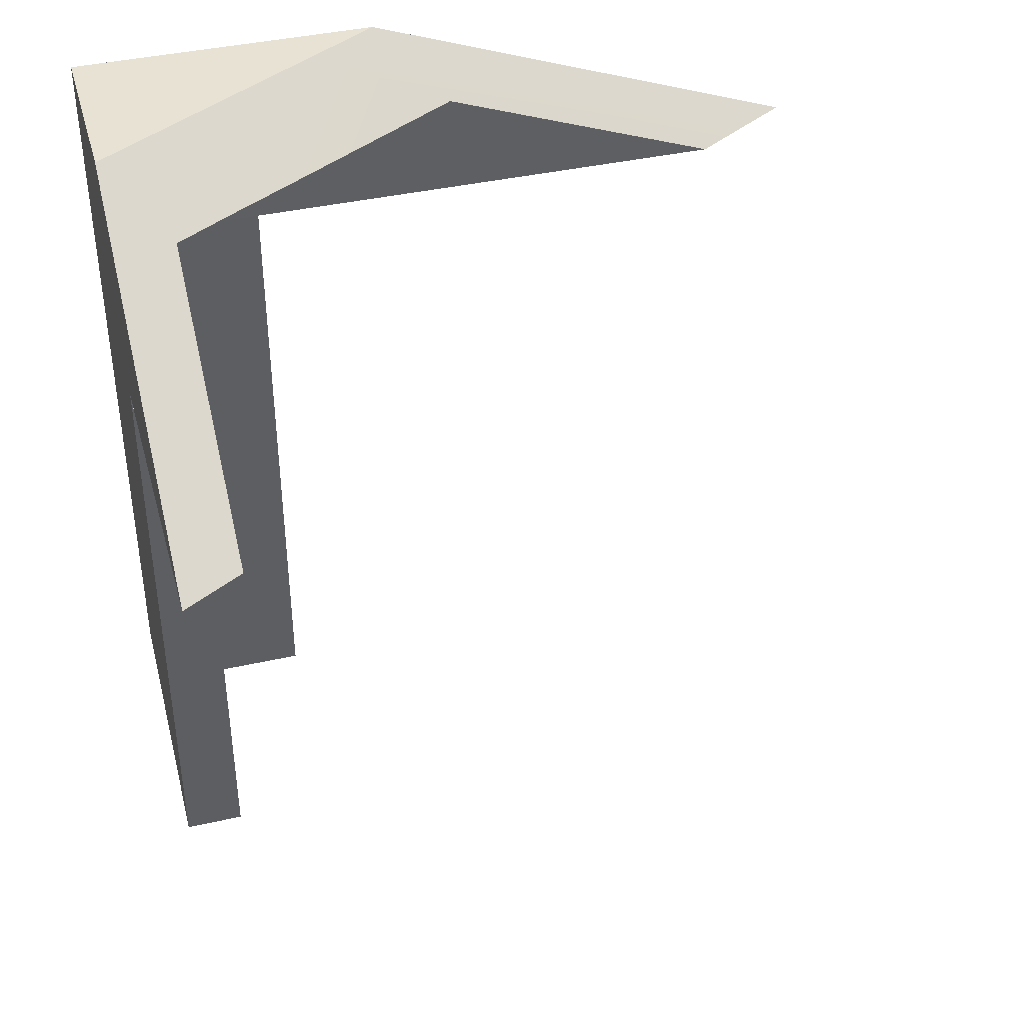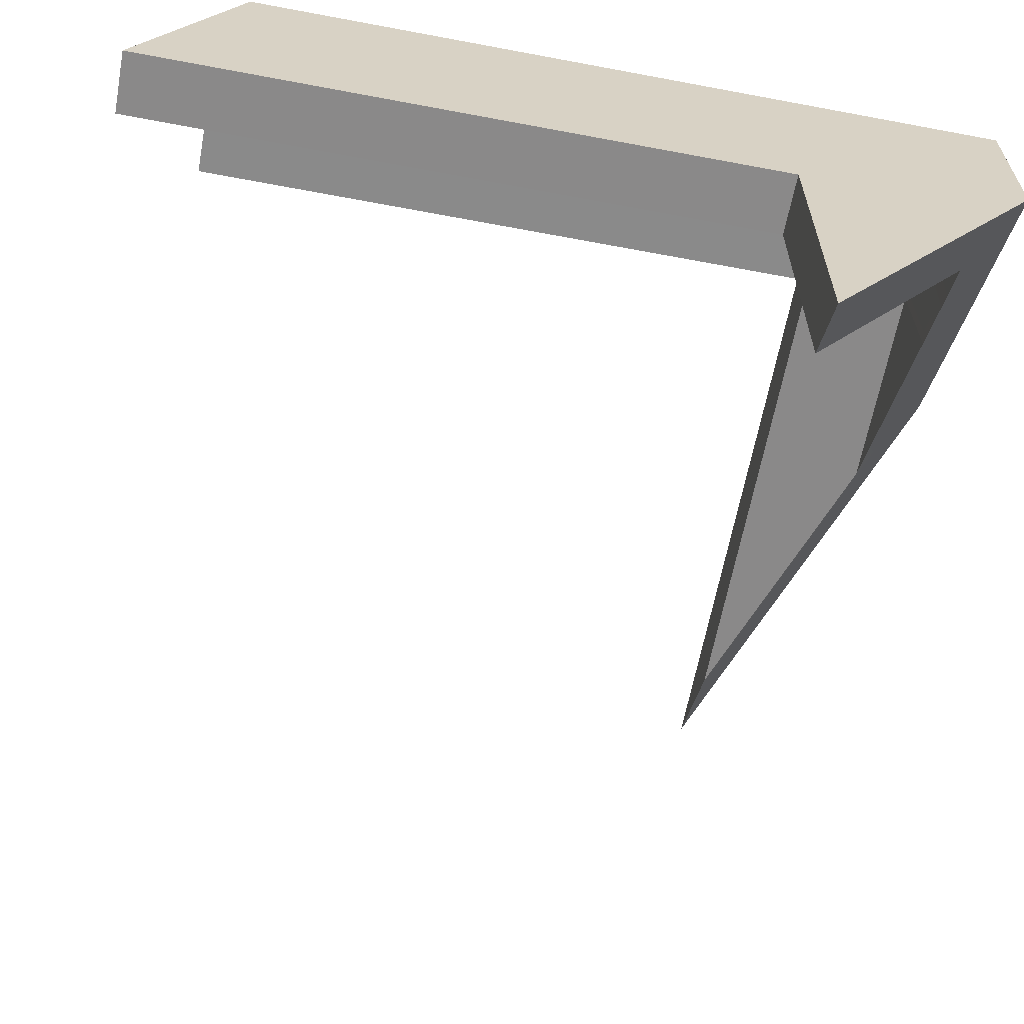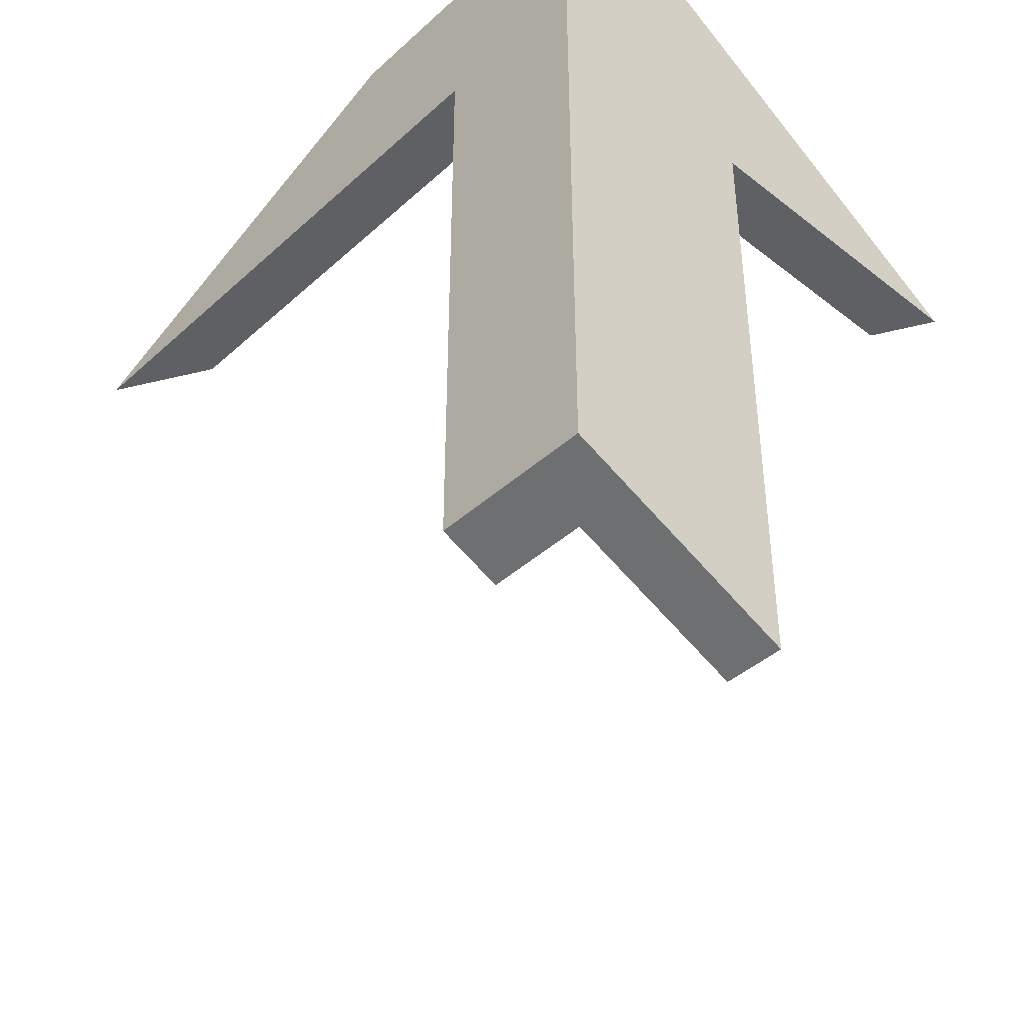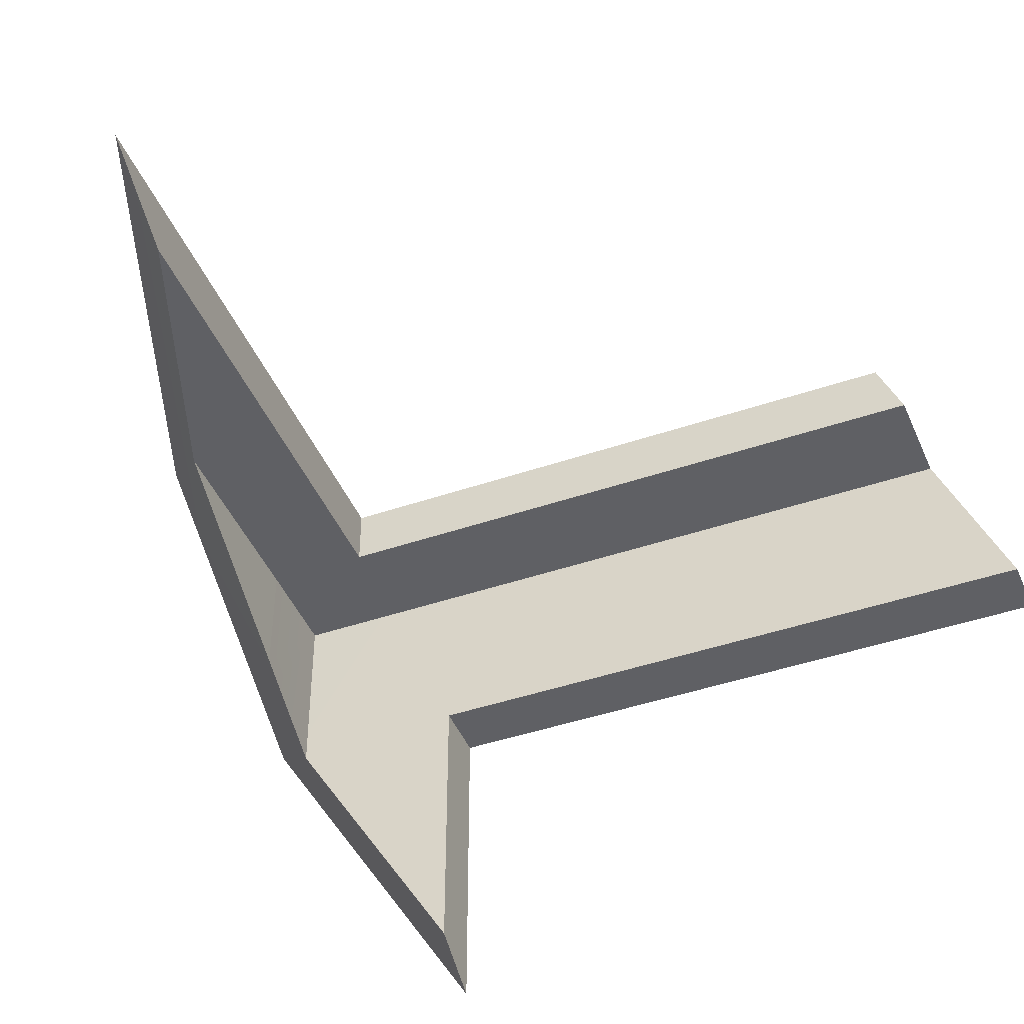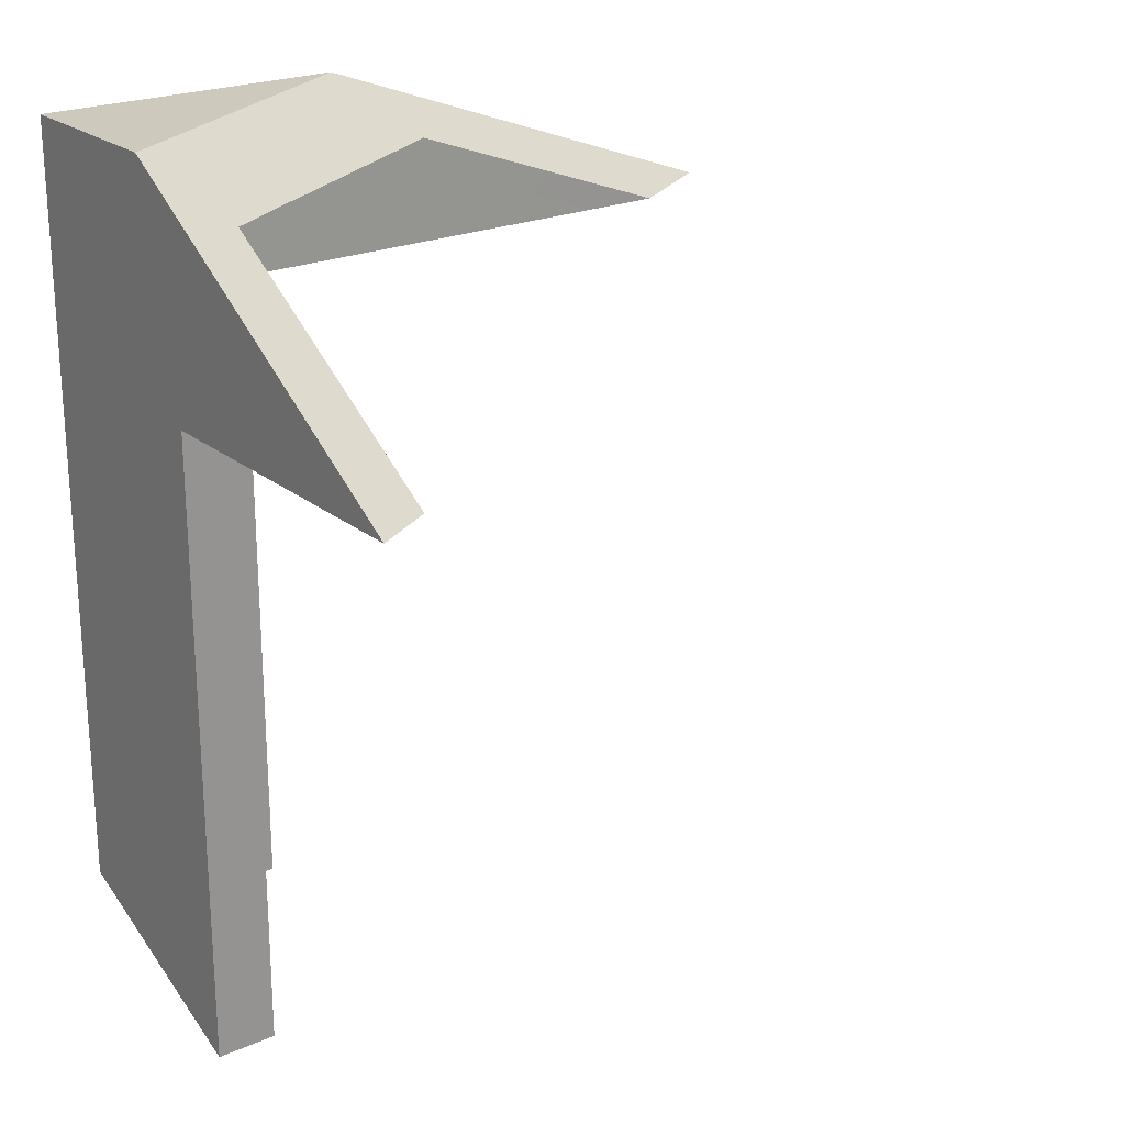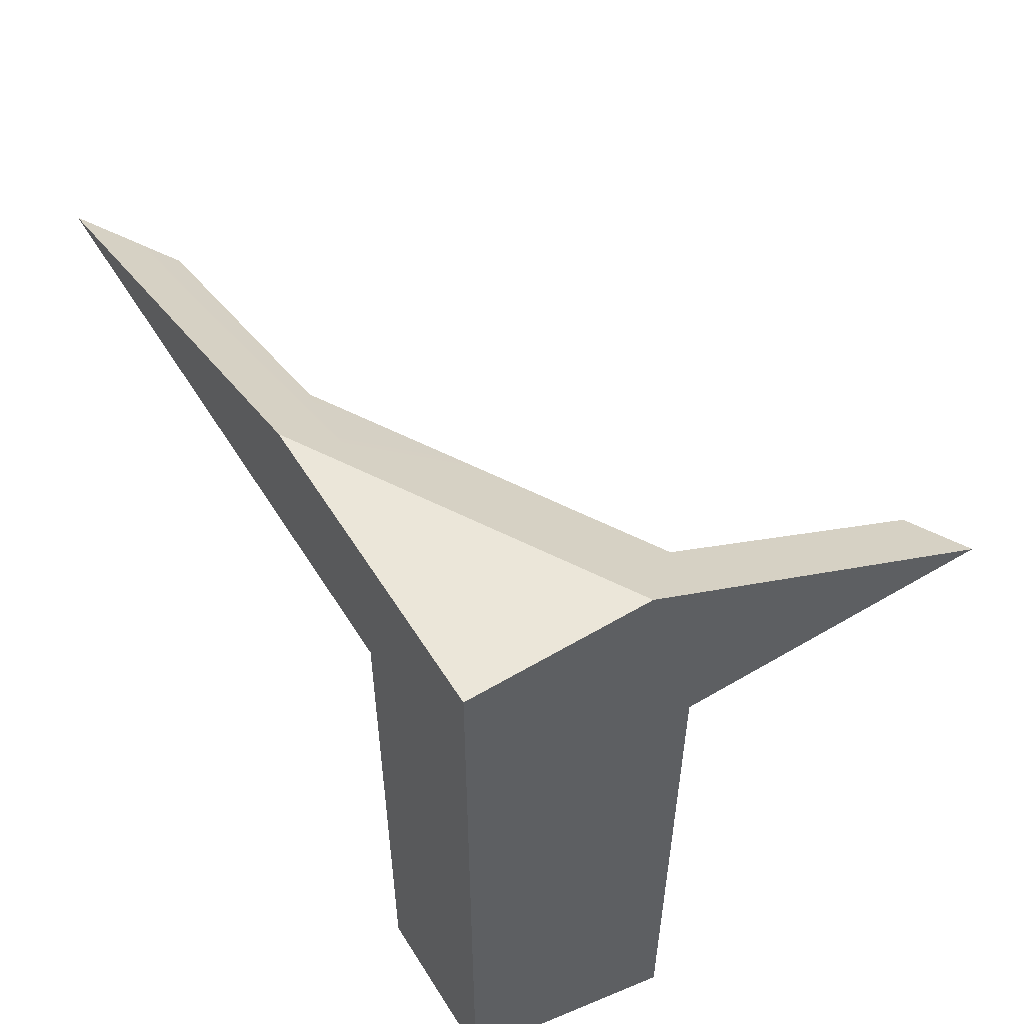
<metadata>
{"format":"obj","ext":"obj","renderer":"f3d","projection":"perspective","resolution":1024,"background":"white","views":[{"elev":40.9,"azim":164.8,"up":"+Y"},{"elev":-63.3,"azim":79.2,"up":"+Z"},{"elev":-42.5,"azim":47.0,"up":"+Y"},{"elev":-44.0,"azim":-68.1,"up":"+Z"},{"elev":22.6,"azim":143.5,"up":"+Y"},{"elev":56.7,"azim":58.3,"up":"+Y"}]}
</metadata>
<code>
g Device_Prop_Box_01_v_035
v 0.1225 0.3567 -0.1893
v 0.1225 0.4143 0.1289
v 0.1225 0.4143 -0.09675
v 0.1225 0.1222 -0.1632
v 0.1225 0.1222 -0.5661
v 0.1225 -0.5545 0.1289
v 0.1225 -0.6384 -0.07443
v 0.1225 -0.6751 -0.1632
v -0.08345 0.2084 0.1289
v -0.8198 0.2084 0.1289
v -0.6372 0.2755 0.1289
v -0.2595 0.4143 0.1289
v 0.1225 0.4143 0.1289
v -0.03147 -0.5531 0.1289
v -0.08345 -0.5526 0.1289
v 0.1225 -0.5545 0.1289
v -0.1734 0.4143 0.078
v 0.1225 0.4143 0.1289
v -0.2595 0.4143 0.1289
v 0.01018 0.4143 -0.03042
v 0.1225 0.4143 -0.09675
v 0.0461 -0.65 -0.1042
v 0.04577 0.2084 0.05305
v 0.04579 -0.5851 0.05305
v 0.04617 0.1218 -0.1632
v 0.04621 -0.6744 -0.1632
v -0.08345 0.3372 0.05305
v -0.2899 0.3373 0.02315
v -0.3408 0.3372 0.05305
v -0.08345 0.3378 -0.09799
v 0.04577 0.2084 0.05305
v 0.04607 0.3381 -0.1632
v 0.04607 0.3381 0.05342
v 0.04617 0.1218 -0.1632
v 0.04617 0.1218 -0.5217
v 0.04607 0.3357 -0.1779
v 0.04607 0.3381 -0.1741
v 0.04537 0.3372 0.05305
v -0.08345 0.2084 0.05267
v 0.04577 0.2084 0.05305
v -0.08345 0.3372 0.05305
v -0.08345 0.2084 0.05267
v -0.3408 0.3372 0.05305
v -0.5754 0.2508 0.0528
v -0.6907 0.2084 0.05268
v 0.04537 0.3372 0.05305
v 0.04607 0.3381 0.05342
v -0.08345 0.3372 0.05305
v 0.04577 0.2084 0.05305
v -0.08345 0.2084 0.05267
v -0.08345 -0.5618 0.1066
v -0.08345 -0.5841 0.05267
v -0.08345 -0.5526 0.1289
v -0.08345 0.2084 0.1289
v 0.04577 0.2084 0.05305
v -0.04837 -0.5843 0.05277
v 0.04579 -0.5851 0.05305
v -0.08345 -0.5841 0.05267
v -0.08345 0.2084 0.05267
v 0.04617 0.1218 -0.1632
v 0.1225 -0.6751 -0.1632
v 0.1225 0.1222 -0.1632
v 0.07368 -0.6747 -0.1632
v 0.04621 -0.6744 -0.1632
v -0.08345 -0.5618 0.1066
v -0.04837 -0.5843 0.05277
v -0.08345 -0.5841 0.05267
v 0.04579 -0.5851 0.05305
v 0.1225 -0.5545 0.1289
v -0.03147 -0.5531 0.1289
v -0.08345 -0.5526 0.1289
v 0.07368 -0.6747 -0.1632
v 0.0461 -0.65 -0.1042
v 0.04621 -0.6744 -0.1632
v 0.1225 -0.6384 -0.07443
v 0.1225 -0.6751 -0.1632
v 0.04617 0.1218 -0.1632
v 0.0676 0.1219 -0.5341
v 0.04617 0.1218 -0.5217
v 0.1225 0.1222 -0.5661
v 0.1225 0.1222 -0.1632
v -0.7612 0.2084 0.0943
v -0.08345 0.2084 0.05267
v -0.6907 0.2084 0.05268
v -0.08345 0.2084 0.1289
v -0.8198 0.2084 0.1289
v 0.04607 0.3381 -0.1741
v 0.02774 0.3381 -0.1632
v 0.04607 0.3381 -0.1632
v 0.04607 0.3381 0.05342
v -0.05444 0.3381 -0.1147
v -0.08345 0.3378 -0.09799
v -0.08345 0.3372 0.05305
v -0.3408 0.3372 0.05305
v -0.6907 0.2084 0.05268
v -0.5754 0.2508 0.0528
v -0.7612 0.2084 0.0943
v -0.1734 0.4143 0.078
v -0.6372 0.2755 0.1289
v -0.8198 0.2084 0.1289
v -0.2595 0.4143 0.1289
v -0.05444 0.3381 -0.1147
v -0.2899 0.3373 0.02315
v -0.08345 0.3378 -0.09799
v 0.02774 0.3381 -0.1632
v 0.04607 0.3381 -0.1741
v 0.1225 0.3567 -0.1893
v 0.01018 0.4143 -0.03042
v 0.1225 0.4143 -0.09675
v 0.04607 0.3357 -0.1779
v 0.0676 0.1219 -0.5341
v 0.1225 0.1222 -0.5661
v 0.04617 0.1218 -0.5217
g Device_Prop_Box_01_v_035_0
f 3 2 1
f 2 4 1
f 4 5 1
f 2 6 4
f 6 7 4
f 7 8 4
f 11 10 9
f 12 11 9
f 13 12 9
f 13 9 14
f 15 14 9
f 13 14 16
f 19 18 17
f 20 17 18
f 18 21 20
f 24 23 22
f 23 25 22
f 25 26 22
f 29 28 27
f 30 27 28
f 33 32 31
f 34 31 32
f 35 34 32
f 36 35 32
f 37 36 32
f 40 39 38
f 41 38 39
f 43 41 42
f 44 43 42
f 45 44 42
f 48 47 46
f 49 46 47
f 52 51 50
f 51 53 50
f 53 54 50
f 57 56 55
f 56 58 55
f 58 59 55
f 62 61 60
f 61 63 60
f 63 64 60
f 67 66 65
f 66 68 65
f 68 69 65
f 69 70 65
f 70 71 65
f 72 69 68
f 73 72 68
f 74 72 73
f 75 69 72
f 76 75 72
f 79 78 77
f 78 80 77
f 80 81 77
f 84 83 82
f 83 85 82
f 85 86 82
f 89 88 87
f 88 89 90
f 91 88 90
f 92 91 90
f 93 92 90
f 96 95 94
f 95 97 94
f 97 98 94
f 99 98 97
f 100 99 97
f 101 98 99
f 98 102 94
f 102 103 94
f 104 103 102
f 105 102 98
f 106 105 98
f 107 106 98
f 108 107 98
f 109 107 108
f 110 106 107
f 111 110 107
f 112 111 107
f 113 110 111

</code>
